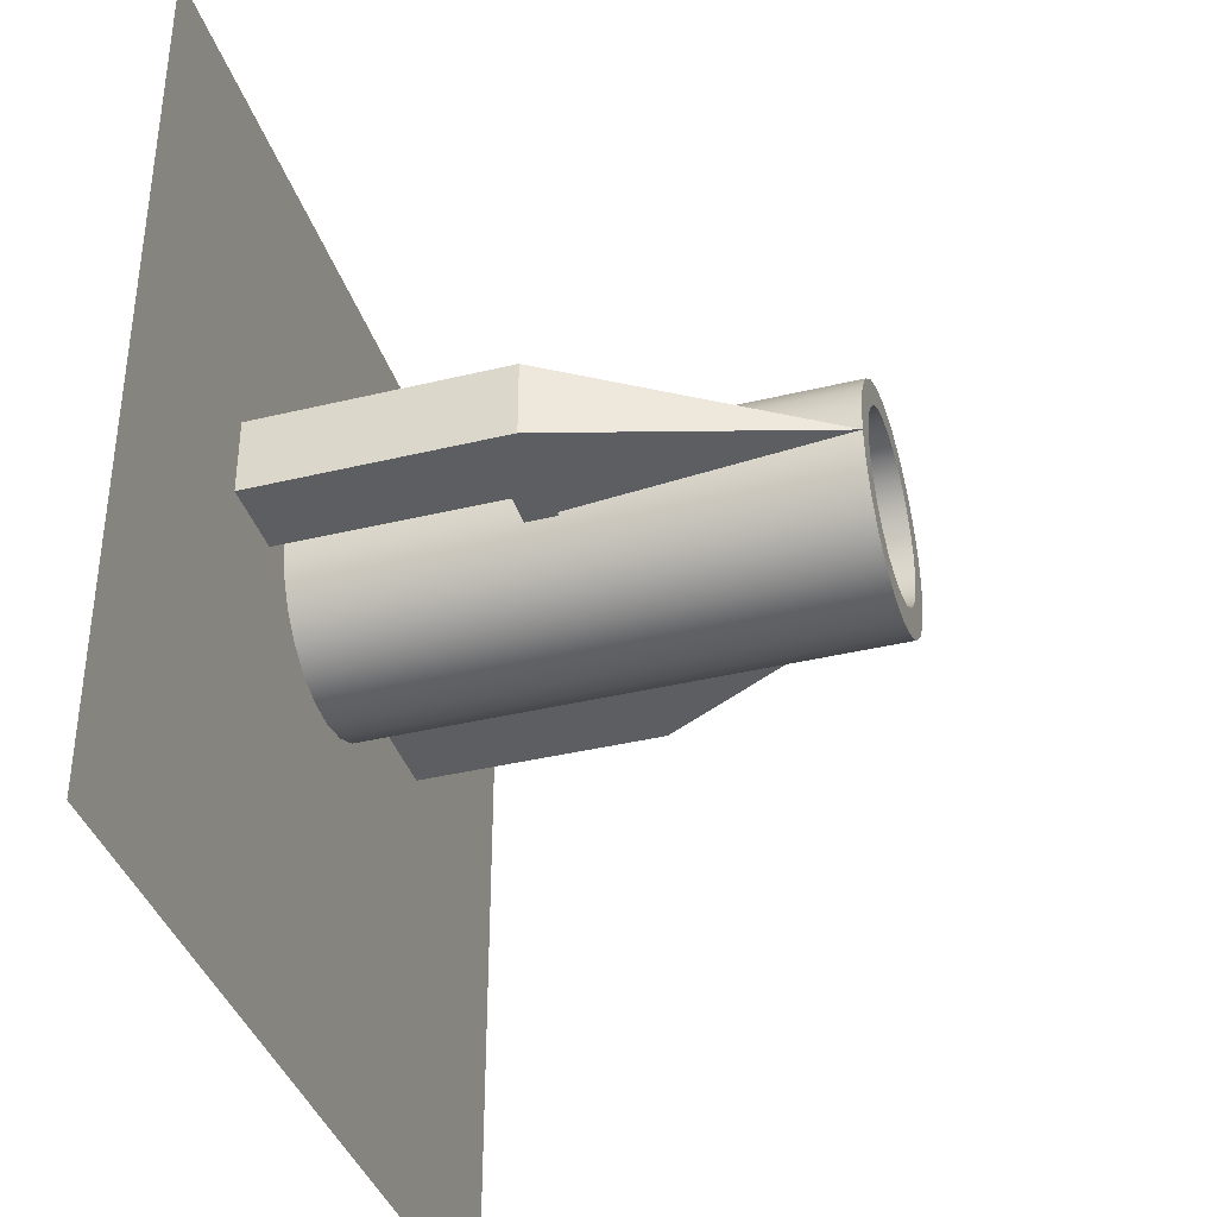
<metadata>
{"format":"obj","ext":"obj","renderer":"f3d","projection":"perspective","resolution":1024,"background":"white","views":[{"elev":-38.1,"azim":107.1,"up":"+Z"}]}
</metadata>
<code>
o SketchUp.001_ID14.002
v 1.096 -0 0.6278
v 1.381 -0 0.84
v 1.004 -0 0.8887
v 1.381 -0 0.13
v 1.117 -0 0.3519
v 1.067 -0 0.07985
v 2.091 -0 0.13
v -3 0 3
v -1.998 0 0.84
v 3 -0 3
v -3 0 -3
v -0.1607 0 1.445
v 0.1151 -0 1.467
v -0.4216 0 1.353
v -0.6498 0 1.196
v -0.8297 0 0.986
v -1.998 0 0.13
v -1.288 0 0.13
v -0.8858 0 -0.07251
v -0.7293 0 -0.3007
v -0.519 0 -0.4805
v -0.2693 0 -0.5998
v 0.002756 -0 -0.6504
v 2.091 -0 0.84
v 3 -0 -3
v 0.3872 -0 1.416
v 0.6369 -0 1.297
v 0.8472 -0 1.117
v 0.9475 -0 -0.1698
v 0.7677 -0 -0.3801
v 0.5395 -0 -0.5367
v 0.2786 -0 -0.6289
v -1.288 0 0.84
v -0.949 0 0.7363
v -0.9996 0 0.4643
v -0.978 0 0.1884
v -0.8858 0 -0.07251
v -1.288 0 0.13
v -0.978 0 0.1884
v -0.9996 0 0.4643
v -0.949 0 0.7363
v -1.288 0 0.84
v -1.998 0 0.84
v -0.8297 0 0.986
v -3 0 -3
v 0.002756 -0 -0.6504
v 3 -0 -3
v 0.2786 -0 -0.6289
v 0.5395 -0 -0.5367
v 0.7677 -0 -0.3801
v 0.9475 -0 -0.1698
v 1.067 -0 0.07985
v 2.091 -0 0.13
v 2.091 -0 0.84
v 1.381 -0 0.84
v 1.004 -0 0.8887
v 0.8472 -0 1.117
v 0.6369 -0 1.297
v 0.3872 -0 1.416
v 0.1151 -0 1.467
v 3 -0 3
v -0.2693 0 -0.5998
v -0.519 0 -0.4805
v -0.7293 0 -0.3007
v -1.998 0 0.13
v -0.6498 0 1.196
v -0.4216 0 1.353
v -0.1607 0 1.445
v -3 0 3
v 1.381 -0 0.13
v 1.117 -0 0.3519
v 1.096 -0 0.6278
f 1 2 3
f 2 1 4
f 4 1 5
f 4 5 6
f 4 6 7
f 8 9 10
f 9 8 11
f 10 9 12
f 10 12 13
f 12 9 14
f 14 9 15
f 15 9 16
f 9 11 17
f 17 11 18
f 18 11 19
f 19 11 20
f 20 11 21
f 21 11 22
f 22 11 23
f 10 24 25
f 24 10 26
f 26 10 13
f 24 26 27
f 24 27 28
f 24 28 3
f 24 3 2
f 25 24 7
f 25 7 6
f 25 6 29
f 25 29 30
f 25 30 31
f 25 31 32
f 25 32 23
f 25 23 11
f 16 33 34
f 33 16 9
f 34 33 18
f 34 18 35
f 35 18 36
f 36 18 19
f 37 38 39
f 39 38 40
f 40 38 41
f 38 42 41
f 43 44 42
f 41 42 44
f 45 46 47
f 46 48 47
f 48 49 47
f 49 50 47
f 50 51 47
f 51 52 47
f 52 53 47
f 53 54 47
f 55 56 54
f 56 57 54
f 57 58 54
f 58 59 54
f 60 61 59
f 59 61 54
f 47 54 61
f 46 45 62
f 62 45 63
f 63 45 64
f 64 45 37
f 37 45 38
f 38 45 65
f 65 45 43
f 44 43 66
f 66 43 67
f 67 43 68
f 60 68 61
f 68 43 61
f 45 69 43
f 61 43 69
f 53 52 70
f 52 71 70
f 71 72 70
f 70 72 55
f 56 55 72
o SketchUp.003_ID30.002
v -0.2201 2.54 1.187
v 0.202 2.54 1.232
v -0.01201 2.54 1.238
v 0.4073 2.54 1.172
v -0.4081 2.54 1.085
v 0.5899 2.54 1.06
v -0.5632 2.54 0.9376
v 0.7375 2.54 0.905
v -0.6749 2.54 0.755
v 0.8398 2.54 0.717
v -0.7354 2.54 0.5497
v 0.89 2.54 0.5089
v -0.7408 2.54 0.3357
v 0.8847 2.54 0.2949
v -0.6906 2.54 0.1276
v 0.8241 2.54 0.08958
v -0.5882 2.54 -0.06044
v 0.7124 2.54 -0.09306
v -0.4407 2.54 -0.2156
v 0.5573 2.54 -0.2406
v -0.2581 2.54 -0.3272
v 0.3693 2.54 -0.3429
v -0.05276 2.54 -0.3878
v 0.1612 2.54 -0.3931
v 0.1612 2.54 -0.3931
v -0.05276 2.54 -0.3878
v 0.3693 2.54 -0.3429
v -0.2581 2.54 -0.3272
v 0.5573 2.54 -0.2406
v -0.4407 2.54 -0.2156
v 0.7124 2.54 -0.09306
v -0.5882 2.54 -0.06044
v 0.8241 2.54 0.08958
v -0.6906 2.54 0.1276
v 0.8847 2.54 0.2949
v -0.7408 2.54 0.3357
v 0.89 2.54 0.5089
v -0.7354 2.54 0.5497
v 0.8398 2.54 0.717
v -0.6749 2.54 0.755
v 0.7375 2.54 0.905
v -0.5632 2.54 0.9376
v 0.5899 2.54 1.06
v -0.4081 2.54 1.085
v 0.4073 2.54 1.172
v -0.2201 2.54 1.187
v 0.202 2.54 1.232
v -0.01201 2.54 1.238
v 0.7375 4.75 0.905
v 0.5899 2.54 1.06
v 0.7375 2.54 0.905
v 0.5899 4.75 1.06
v 0.5899 4.75 1.06
v 0.7375 4.75 0.905
v 0.5899 2.54 1.06
v 0.7375 2.54 0.905
v 0.4073 4.75 1.172
v 0.4073 2.54 1.172
v 0.4073 2.54 1.172
v 0.4073 4.75 1.172
v 0.202 4.75 1.232
v 0.202 2.54 1.232
v 0.202 2.54 1.232
v 0.202 4.75 1.232
v -0.01201 4.75 1.238
v -0.01201 2.54 1.238
v -0.01201 2.54 1.238
v -0.01201 4.75 1.238
v -0.2201 4.75 1.187
v -0.2201 2.54 1.187
v -0.2201 2.54 1.187
v -0.2201 4.75 1.187
v -0.4081 4.75 1.085
v -0.4081 2.54 1.085
v -0.4081 2.54 1.085
v -0.4081 4.75 1.085
v -0.5632 4.75 0.9376
v -0.5632 2.54 0.9376
v -0.5632 2.54 0.9376
v -0.5632 4.75 0.9376
v -0.6749 2.54 0.755
v -0.6749 4.75 0.755
v -0.6749 4.75 0.755
v -0.6749 2.54 0.755
v -0.7354 2.54 0.5497
v -0.7354 4.75 0.5497
v -0.7354 4.75 0.5497
v -0.7354 2.54 0.5497
v -0.7408 2.54 0.3357
v -0.7408 4.75 0.3357
v -0.7408 4.75 0.3357
v -0.7408 2.54 0.3357
v -0.6906 2.54 0.1276
v -0.6906 4.75 0.1276
v -0.6906 4.75 0.1276
v -0.6906 2.54 0.1276
v -0.5882 2.54 -0.06044
v -0.5882 4.75 -0.06044
v -0.5882 4.75 -0.06044
v -0.5882 2.54 -0.06044
v -0.4407 2.54 -0.2156
v -0.4407 4.75 -0.2156
v -0.4407 4.75 -0.2156
v -0.4407 2.54 -0.2156
v -0.2581 4.75 -0.3272
v -0.2581 2.54 -0.3272
v -0.2581 4.75 -0.3272
v -0.2581 2.54 -0.3272
v -0.05276 4.75 -0.3878
v -0.05276 2.54 -0.3878
v -0.05276 4.75 -0.3878
v -0.05276 2.54 -0.3878
v 0.1612 4.75 -0.3931
v 0.1612 2.54 -0.3931
v 0.1612 4.75 -0.3931
v 0.1612 2.54 -0.3931
v 0.3693 4.75 -0.3429
v 0.3693 2.54 -0.3429
v 0.3693 4.75 -0.3429
v 0.3693 2.54 -0.3429
v 0.5573 4.75 -0.2406
v 0.5573 2.54 -0.2406
v 0.5573 4.75 -0.2406
v 0.5573 2.54 -0.2406
v 0.7124 4.75 -0.09306
v 0.7124 2.54 -0.09306
v 0.7124 4.75 -0.09306
v 0.7124 2.54 -0.09306
v 0.8241 2.54 0.08958
v 0.8241 4.75 0.08958
v 0.8241 4.75 0.08958
v 0.8241 2.54 0.08958
v 0.8847 2.54 0.2949
v 0.8847 4.75 0.2949
v 0.8847 4.75 0.2949
v 0.8847 2.54 0.2949
v 0.89 2.54 0.5089
v 0.89 4.75 0.5089
v 0.89 4.75 0.5089
v 0.89 2.54 0.5089
v 0.8398 2.54 0.717
v 0.8398 4.75 0.717
v 0.8398 4.75 0.717
v 0.8398 2.54 0.717
f 73 74 75
f 74 73 76
f 76 73 77
f 76 77 78
f 78 77 79
f 78 79 80
f 80 79 81
f 80 81 82
f 82 81 83
f 82 83 84
f 84 83 85
f 84 85 86
f 86 85 87
f 86 87 88
f 88 87 89
f 88 89 90
f 90 89 91
f 90 91 92
f 92 91 93
f 92 93 94
f 94 93 95
f 94 95 96
f 97 98 99
f 98 100 99
f 99 100 101
f 100 102 101
f 101 102 103
f 102 104 103
f 103 104 105
f 104 106 105
f 105 106 107
f 106 108 107
f 107 108 109
f 108 110 109
f 109 110 111
f 110 112 111
f 111 112 113
f 112 114 113
f 113 114 115
f 114 116 115
f 115 116 117
f 116 118 117
f 117 118 119
f 120 119 118
f 121 122 123
f 122 121 124
f 125 126 127
f 128 127 126
f 129 122 124
f 122 129 130
f 131 132 127
f 125 127 132
f 133 130 129
f 130 133 134
f 135 136 131
f 132 131 136
f 137 134 133
f 134 137 138
f 139 140 135
f 136 135 140
f 141 138 137
f 138 141 142
f 143 144 139
f 140 139 144
f 145 142 141
f 142 145 146
f 147 148 143
f 144 143 148
f 149 146 145
f 146 149 150
f 151 152 147
f 148 147 152
f 149 153 150
f 153 149 154
f 155 152 156
f 151 156 152
f 154 157 153
f 157 154 158
f 159 155 160
f 156 160 155
f 158 161 157
f 161 158 162
f 163 159 164
f 160 164 159
f 162 165 161
f 165 162 166
f 167 163 168
f 164 168 163
f 166 169 165
f 169 166 170
f 171 167 172
f 168 172 167
f 170 173 169
f 173 170 174
f 175 171 176
f 172 176 171
f 173 177 178
f 177 173 174
f 175 176 179
f 180 179 176
f 178 181 182
f 181 178 177
f 179 180 183
f 184 183 180
f 182 185 186
f 185 182 181
f 183 184 187
f 188 187 184
f 186 189 190
f 189 186 185
f 187 188 191
f 192 191 188
f 190 193 194
f 193 190 189
f 191 192 195
f 196 195 192
f 194 197 198
f 197 194 193
f 195 196 199
f 200 199 196
f 197 201 198
f 201 197 202
f 203 199 204
f 200 204 199
f 202 205 201
f 205 202 206
f 207 203 208
f 204 208 203
f 206 209 205
f 209 206 210
f 211 207 212
f 208 212 207
f 210 213 209
f 213 210 214
f 215 211 216
f 212 216 211
f 214 123 213
f 123 214 121
f 126 215 128
f 216 128 215
o SketchUp.002_ID22.002
v -1.288 2.3 0.13
v -0.8994 2.3 0.84
v -1.288 2.3 0.84
v 1.117 2.3 0.84
v 2.091 2.3 0.84
v 2.091 2.3 0.13
v -0.9735 2.3 0.13
v 1.117 2.3 0.13
v 1.117 2.3 0.13
v -0.9735 2.3 0.13
v 2.091 2.3 0.13
v -1.288 2.3 0.13
v 2.091 2.3 0.84
v 1.117 2.3 0.84
v -0.8994 2.3 0.84
v -1.288 2.3 0.84
v 2.091 2.3 0.84
v 2.091 -0 0.13
v 2.091 -0 0.84
v 2.091 2.3 0.13
v 2.091 2.3 0.13
v 2.091 2.3 0.84
v 2.091 -0 0.13
v 2.091 -0 0.84
v 1.117 4.75 0.3519
v 2.091 2.3 0.13
v 2.091 2.3 0.84
v 2.091 2.3 0.84
v 2.091 2.3 0.13
v 1.117 4.75 0.3519
v 1.381 -0 0.84
v 2.091 2.3 0.84
v 2.091 -0 0.84
v 1.381 2.015 0.84
v 1.117 2.3 0.84
v -1.288 2.015 0.84
v -0.8994 2.3 0.84
v -1.288 2.29 0.84
v -1.288 2.3 0.84
v -1.288 2.29 0.84
v -0.8994 2.3 0.84
v -1.288 2.3 0.84
v -1.288 2.015 0.84
v 1.117 2.3 0.84
v 1.381 2.015 0.84
v 2.091 2.3 0.84
v 1.381 -0 0.84
v 2.091 -0 0.84
v 1.117 4.75 0.3519
v 2.091 2.3 0.84
v 1.117 2.3 0.84
v 1.117 2.3 0.84
v 2.091 2.3 0.84
v 1.117 4.75 0.3519
v -1.288 2.3 0.84
v -0.9996 4.75 0.4643
v -0.8994 2.3 0.84
v -0.8994 2.3 0.84
v -0.9996 4.75 0.4643
v -1.288 2.3 0.84
v -1.288 2.3 0.13
v -1.288 2.29 0.84
v -1.288 2.29 0.13
v -1.288 2.3 0.84
v -1.288 2.3 0.84
v -1.288 2.3 0.13
v -1.288 2.29 0.84
v -1.288 2.29 0.13
v -0.9996 4.75 0.4643
v -1.288 2.3 0.84
v -1.288 2.3 0.13
v -1.288 2.3 0.13
v -1.288 2.3 0.84
v -0.9996 4.75 0.4643
v -1.288 2.3 0.13
v -1.288 2.29 0.13
v -0.9735 2.3 0.13
v 2.091 2.3 0.13
v 1.381 2.015 0.13
v 2.091 -0 0.13
v 1.117 2.3 0.13
v -1.288 2.015 0.13
v 1.381 -0 0.13
v 1.381 2.015 0.13
v 2.091 -0 0.13
v 1.381 -0 0.13
v -1.288 2.29 0.13
v -0.9735 2.3 0.13
v -1.288 2.015 0.13
v 1.117 2.3 0.13
v 2.091 2.3 0.13
v -1.288 2.3 0.13
v -0.978 2.728 0.1884
v -1.288 2.3 0.13
v -0.9735 2.3 0.13
v -0.9996 4.75 0.4643
v -0.9996 4.75 0.4643
v -0.978 2.728 0.1884
v -1.288 2.3 0.13
v -0.9735 2.3 0.13
v 1.117 2.3 0.13
v 2.091 2.3 0.13
v 1.117 4.75 0.3519
v 1.117 4.75 0.3519
v 2.091 2.3 0.13
v 1.117 2.3 0.13
v 1.381 2.015 0.13
v 1.381 -0 0.84
v 1.381 -0 0.13
v 1.381 2.015 0.84
v 1.381 2.015 0.84
v 1.381 2.015 0.13
v 1.381 -0 0.84
v 1.381 -0 0.13
v 1.381 2.015 0.13
v -1.288 2.015 0.84
v 1.381 2.015 0.84
v -1.288 2.015 0.13
v -1.288 2.015 0.13
v 1.381 2.015 0.13
v -1.288 2.015 0.84
v 1.381 2.015 0.84
v -1.998 0 0.84
v -1.288 0 0.84
v -1.998 2.29 0.84
v -1.998 0 0.84
v -1.998 2.29 0.84
v -1.288 0 0.84
v -1.288 2.29 0.13
v -1.288 2.015 0.84
v -1.288 2.015 0.13
v -1.288 2.29 0.84
v -1.288 2.29 0.84
v -1.288 2.29 0.13
v -1.288 2.015 0.84
v -1.288 2.015 0.13
v -0.9996 4.75 0.4643
v -1.288 2.3 0.84
v -1.288 2.29 0.84
v -1.288 2.29 0.84
v -1.288 2.3 0.84
v -0.9996 4.75 0.4643
v -1.998 2.29 0.13
v -1.288 2.29 0.84
v -1.998 2.29 0.84
v -1.288 2.29 0.13
v -1.288 2.29 0.13
v -1.998 2.29 0.13
v -1.288 2.29 0.84
v -1.998 2.29 0.84
v -0.9996 4.75 0.4643
v -1.288 2.29 0.13
v -1.288 2.29 0.84
v -1.288 2.29 0.84
v -1.288 2.29 0.13
v -0.9996 4.75 0.4643
v -1.998 2.29 0.13
v -1.998 0 0.13
v -1.288 0 0.13
v -1.998 2.29 0.13
v -1.998 0 0.13
v -1.288 0 0.13
v -1.288 2.015 0.84
v -1.288 0 0.13
v -1.288 0 0.84
v -1.288 2.015 0.13
v -1.288 2.015 0.13
v -1.288 2.015 0.84
v -1.288 0 0.13
v -1.288 0 0.84
v -1.998 2.29 0.13
v -1.998 0 0.84
v -1.998 0 0.13
v -1.998 2.29 0.84
v -1.998 2.29 0.84
v -1.998 2.29 0.13
v -1.998 0 0.84
v -1.998 0 0.13
v -1.998 2.29 0.84
v -0.9996 4.75 0.4643
v -1.288 2.29 0.84
v -1.288 2.29 0.84
v -0.9996 4.75 0.4643
v -1.998 2.29 0.84
v -0.9996 4.75 0.4643
v -1.998 2.29 0.84
v -1.998 2.29 0.13
v -1.998 2.29 0.13
v -1.998 2.29 0.84
v -0.9996 4.75 0.4643
v -1.998 2.29 0.13
v -1.288 2.29 0.13
v -0.9996 4.75 0.4643
v -0.9996 4.75 0.4643
v -1.288 2.29 0.13
v -1.998 2.29 0.13
v -0.1607 4.75 1.445
v 0.3872 4.75 1.416
v 0.1151 4.75 1.467
v -0.4216 4.75 1.353
v 0.6369 4.75 1.297
v -0.6498 4.75 1.196
v -0.01201 4.75 1.238
v -0.2201 4.75 1.187
v -0.8297 4.75 0.986
v -0.4081 4.75 1.085
v -0.5632 4.75 0.9376
v -0.949 4.75 0.7363
v -0.6749 4.75 0.755
v -0.7354 4.75 0.5497
v -0.9996 4.75 0.4643
v -0.7408 4.75 0.3357
v -0.978 4.75 0.1884
v -0.6906 4.75 0.1276
v -0.8858 4.75 -0.07251
v -0.5882 4.75 -0.06044
v -0.4407 4.75 -0.2156
v -0.7293 4.75 -0.3007
v -0.2581 4.75 -0.3272
v -0.519 4.75 -0.4805
v -0.05276 4.75 -0.3878
v 0.1612 4.75 -0.3931
v 0.202 4.75 1.232
v 0.8472 4.75 1.117
v 0.4073 4.75 1.172
v 0.5899 4.75 1.06
v 1.004 4.75 0.8887
v 0.7375 4.75 0.905
v 0.8398 4.75 0.717
v 1.096 4.75 0.6278
v 0.89 4.75 0.5089
v 1.117 4.75 0.3519
v 0.8847 4.75 0.2949
v 1.067 4.75 0.07985
v 0.8241 4.75 0.08958
v 0.7124 4.75 -0.09306
v 0.9475 4.75 -0.1698
v 0.5573 4.75 -0.2406
v 0.7677 4.75 -0.3801
v 0.3693 4.75 -0.3429
v 0.5395 4.75 -0.5367
v -0.2693 4.75 -0.5998
v 0.2786 4.75 -0.6289
v 0.002756 4.75 -0.6504
v 0.002756 4.75 -0.6504
v -0.2693 4.75 -0.5998
v 0.2786 4.75 -0.6289
v 0.5395 4.75 -0.5367
v -0.519 4.75 -0.4805
v 0.1612 4.75 -0.3931
v 0.7677 4.75 -0.3801
v 0.3693 4.75 -0.3429
v 0.5573 4.75 -0.2406
v 0.9475 4.75 -0.1698
v 0.7124 4.75 -0.09306
v 1.067 4.75 0.07985
v 0.8241 4.75 0.08958
v 0.8847 4.75 0.2949
v 1.117 4.75 0.3519
v 0.89 4.75 0.5089
v 1.096 4.75 0.6278
v 0.8398 4.75 0.717
v 1.004 4.75 0.8887
v 0.7375 4.75 0.905
v 0.5899 4.75 1.06
v 0.8472 4.75 1.117
v 0.4073 4.75 1.172
v 0.202 4.75 1.232
v -0.01201 4.75 1.238
v 0.6369 4.75 1.297
v -0.05276 4.75 -0.3878
v -0.2581 4.75 -0.3272
v -0.7293 4.75 -0.3007
v -0.4407 4.75 -0.2156
v -0.8858 4.75 -0.07251
v -0.5882 4.75 -0.06044
v -0.6906 4.75 0.1276
v -0.978 4.75 0.1884
v -0.7408 4.75 0.3357
v -0.9996 4.75 0.4643
v -0.7354 4.75 0.5497
v -0.949 4.75 0.7363
v -0.6749 4.75 0.755
v -0.5632 4.75 0.9376
v -0.8297 4.75 0.986
v -0.4081 4.75 1.085
v -0.2201 4.75 1.187
v -0.6498 4.75 1.196
v -0.4216 4.75 1.353
v 0.3872 4.75 1.416
v -0.1607 4.75 1.445
v 0.1151 4.75 1.467
v -0.978 2.728 0.1884
v -0.9996 0 0.4643
v -0.978 0 0.1884
v -0.9996 4.75 0.4643
v -0.9996 4.75 0.4643
v -0.978 2.728 0.1884
v -0.9996 0 0.4643
v -0.978 0 0.1884
v -0.9996 4.75 0.4643
v -0.978 4.75 0.1884
v -0.978 4.75 0.1884
v -0.9996 4.75 0.4643
v -0.8858 4.75 -0.07251
v -0.8858 0 -0.07251
v -0.8858 4.75 -0.07251
v -0.8858 0 -0.07251
v -0.949 0 0.7363
v -0.949 4.75 0.7363
v -0.949 4.75 0.7363
v -0.949 0 0.7363
v -0.7293 4.75 -0.3007
v -0.7293 0 -0.3007
v -0.7293 4.75 -0.3007
v -0.7293 0 -0.3007
v -0.8297 0 0.986
v -0.8297 4.75 0.986
v -0.8297 4.75 0.986
v -0.8297 0 0.986
v -0.6498 0 1.196
v -0.4216 4.75 1.353
v -0.4216 0 1.353
v -0.6498 4.75 1.196
v -0.6498 4.75 1.196
v -0.6498 0 1.196
v -0.4216 4.75 1.353
v -0.4216 0 1.353
v -0.519 0 -0.4805
v -0.519 4.75 -0.4805
v -0.519 0 -0.4805
v -0.519 4.75 -0.4805
v -0.2693 0 -0.5998
v -0.2693 4.75 -0.5998
v -0.2693 0 -0.5998
v -0.2693 4.75 -0.5998
v 0.002756 -0 -0.6504
v 0.002756 4.75 -0.6504
v 0.002756 -0 -0.6504
v 0.002756 4.75 -0.6504
v 0.2786 -0 -0.6289
v 0.2786 4.75 -0.6289
v 0.2786 -0 -0.6289
v 0.2786 4.75 -0.6289
v 0.5395 -0 -0.5367
v 0.5395 4.75 -0.5367
v 0.5395 -0 -0.5367
v 0.5395 4.75 -0.5367
v 0.7677 -0 -0.3801
v 0.7677 4.75 -0.3801
v 0.7677 -0 -0.3801
v 0.7677 4.75 -0.3801
v 0.9475 4.75 -0.1698
v 0.9475 -0 -0.1698
v 0.9475 4.75 -0.1698
v 0.9475 -0 -0.1698
v 1.067 4.75 0.07985
v 1.067 -0 0.07985
v 1.067 4.75 0.07985
v 1.067 -0 0.07985
v 1.117 4.75 0.3519
v 1.117 -0 0.3519
v 1.117 4.75 0.3519
v 1.117 -0 0.3519
v 1.096 4.75 0.6278
v 1.096 -0 0.6278
v 1.096 4.75 0.6278
v 1.096 -0 0.6278
v 1.004 4.75 0.8887
v 1.004 -0 0.8887
v 1.004 4.75 0.8887
v 1.004 -0 0.8887
v 0.8472 4.75 1.117
v 0.8472 -0 1.117
v 0.8472 4.75 1.117
v 0.8472 -0 1.117
v 0.6369 -0 1.297
v 0.6369 4.75 1.297
v 0.6369 4.75 1.297
v 0.6369 -0 1.297
v 0.3872 -0 1.416
v 0.3872 4.75 1.416
v 0.3872 4.75 1.416
v 0.3872 -0 1.416
v 0.1151 -0 1.467
v 0.1151 4.75 1.467
v 0.1151 4.75 1.467
v 0.1151 -0 1.467
v -0.1607 0 1.445
v -0.1607 4.75 1.445
v -0.1607 4.75 1.445
v -0.1607 0 1.445
f 217 218 219
f 218 217 220
f 220 217 221
f 221 217 222
f 222 217 223
f 222 223 224
f 225 226 227
f 226 228 227
f 227 228 229
f 229 228 230
f 230 228 231
f 232 231 228
f 233 234 235
f 234 233 236
f 237 238 239
f 240 239 238
f 241 242 243
f 244 245 246
f 247 248 249
f 248 247 250
f 248 250 251
f 251 250 252
f 251 252 253
f 253 252 254
f 255 253 254
f 256 257 258
f 256 259 257
f 257 259 260
f 259 261 260
f 260 261 262
f 261 263 262
f 264 262 263
f 265 266 267
f 268 269 270
f 271 272 273
f 274 275 276
f 277 278 279
f 278 277 280
f 281 282 283
f 284 283 282
f 285 286 287
f 288 289 290
f 291 292 293
f 294 295 296
f 295 294 297
f 295 297 298
f 298 297 293
f 298 293 292
f 299 296 295
f 300 301 302
f 303 304 305
f 304 306 305
f 305 306 300
f 306 307 300
f 301 300 307
f 304 303 308
f 309 310 311
f 310 309 312
f 313 314 315
f 316 315 314
f 317 318 319
f 320 321 322
f 323 324 325
f 324 323 326
f 327 328 329
f 330 329 328
f 331 332 333
f 332 331 334
f 335 336 337
f 338 337 336
f 339 252 340
f 252 341 254
f 341 252 339
f 342 259 343
f 256 343 259
f 344 259 342
f 345 346 347
f 346 345 348
f 349 350 351
f 352 351 350
f 353 354 355
f 356 357 358
f 359 360 361
f 360 359 362
f 363 364 365
f 366 365 364
f 367 368 369
f 370 371 372
f 373 298 292
f 298 374 375
f 374 298 373
f 376 305 377
f 378 377 305
f 303 305 376
f 379 380 381
f 380 379 382
f 383 384 385
f 386 385 384
f 387 388 389
f 388 387 390
f 391 392 393
f 394 393 392
f 395 396 397
f 398 399 400
f 401 402 403
f 404 405 406
f 407 408 409
f 410 411 412
f 413 414 415
f 414 413 416
f 414 416 417
f 417 416 418
f 417 418 419
f 419 418 420
f 420 418 421
f 420 421 422
f 422 421 423
f 423 421 424
f 423 424 425
f 425 424 426
f 426 424 427
f 426 427 428
f 428 427 429
f 428 429 430
f 430 429 431
f 430 431 432
f 432 431 433
f 433 431 434
f 433 434 435
f 435 434 436
f 435 436 437
f 437 436 438
f 417 439 440
f 439 417 419
f 440 439 441
f 440 441 442
f 440 442 443
f 443 442 444
f 443 444 445
f 443 445 446
f 446 445 447
f 446 447 448
f 448 447 449
f 448 449 450
f 450 449 451
f 450 451 452
f 450 452 453
f 453 452 454
f 453 454 455
f 455 454 456
f 455 456 438
f 455 438 457
f 457 438 436
f 457 436 458
f 457 458 459
f 459 458 460
f 461 462 463
f 463 462 464
f 462 465 464
f 465 466 464
f 464 466 467
f 466 468 467
f 468 469 467
f 467 469 470
f 469 471 470
f 470 471 472
f 471 473 472
f 473 474 472
f 472 474 475
f 474 476 475
f 475 476 477
f 476 478 477
f 477 478 479
f 478 480 479
f 480 481 479
f 479 481 482
f 481 483 482
f 483 484 482
f 485 486 484
f 482 484 486
f 466 465 487
f 487 465 488
f 465 489 488
f 488 489 490
f 489 491 490
f 490 491 492
f 492 491 493
f 491 494 493
f 493 494 495
f 494 496 495
f 495 496 497
f 496 498 497
f 497 498 499
f 499 498 500
f 498 501 500
f 500 501 502
f 502 501 503
f 501 504 503
f 503 504 485
f 485 504 486
f 504 505 486
f 486 505 506
f 505 507 506
f 508 506 507
f 509 510 511
f 510 509 512
f 513 514 515
f 516 515 514
f 517 509 518
f 519 514 520
f 521 511 522
f 511 521 509
f 509 521 518
f 519 523 514
f 514 523 516
f 524 516 523
f 512 525 510
f 525 512 526
f 527 513 528
f 515 528 513
f 529 522 530
f 522 529 521
f 523 531 524
f 532 524 531
f 526 533 525
f 533 526 534
f 535 527 536
f 528 536 527
f 537 538 539
f 538 537 540
f 541 542 543
f 544 543 542
f 534 537 533
f 537 534 540
f 541 535 542
f 536 542 535
f 529 545 546
f 545 529 530
f 532 531 547
f 548 547 531
f 546 549 550
f 549 546 545
f 547 548 551
f 552 551 548
f 550 553 554
f 553 550 549
f 551 552 555
f 556 555 552
f 554 557 558
f 557 554 553
f 555 556 559
f 560 559 556
f 558 561 562
f 561 558 557
f 559 560 563
f 564 563 560
f 562 565 566
f 565 562 561
f 563 564 567
f 568 567 564
f 569 565 570
f 565 569 566
f 568 571 567
f 572 567 571
f 573 570 574
f 570 573 569
f 571 575 572
f 576 572 575
f 577 574 578
f 574 577 573
f 575 579 576
f 580 576 579
f 581 578 582
f 578 581 577
f 579 583 580
f 584 580 583
f 585 582 586
f 582 585 581
f 583 587 584
f 588 584 587
f 589 586 590
f 586 589 585
f 587 591 588
f 592 588 591
f 593 589 590
f 589 593 594
f 595 596 591
f 592 591 596
f 597 594 593
f 594 597 598
f 599 600 595
f 596 595 600
f 601 598 597
f 598 601 602
f 603 604 599
f 600 599 604
f 605 602 601
f 602 605 606
f 607 608 603
f 604 603 608
f 539 606 605
f 606 539 538
f 543 544 607
f 608 607 544
o SketchUp_ID2.002
v -4 0 4
v -3 0 3
v 4 -0 4
v -4 0 -4
v -3 0 -3
v 3 -0 -3
v 3 -0 3
v 4 -0 -4
v -4 0 -4
v 3 -0 -3
v 4 -0 -4
v 3 -0 3
v -3 0 3
v 4 -0 4
v -3 0 -3
v -4 0 4
f 609 610 611
f 610 609 612
f 610 612 613
f 613 612 614
f 611 615 616
f 615 611 610
f 616 615 614
f 616 614 612
f 617 618 619
f 618 620 619
f 621 622 620
f 619 620 622
f 618 617 623
f 623 617 621
f 617 624 621
f 622 621 624

</code>
